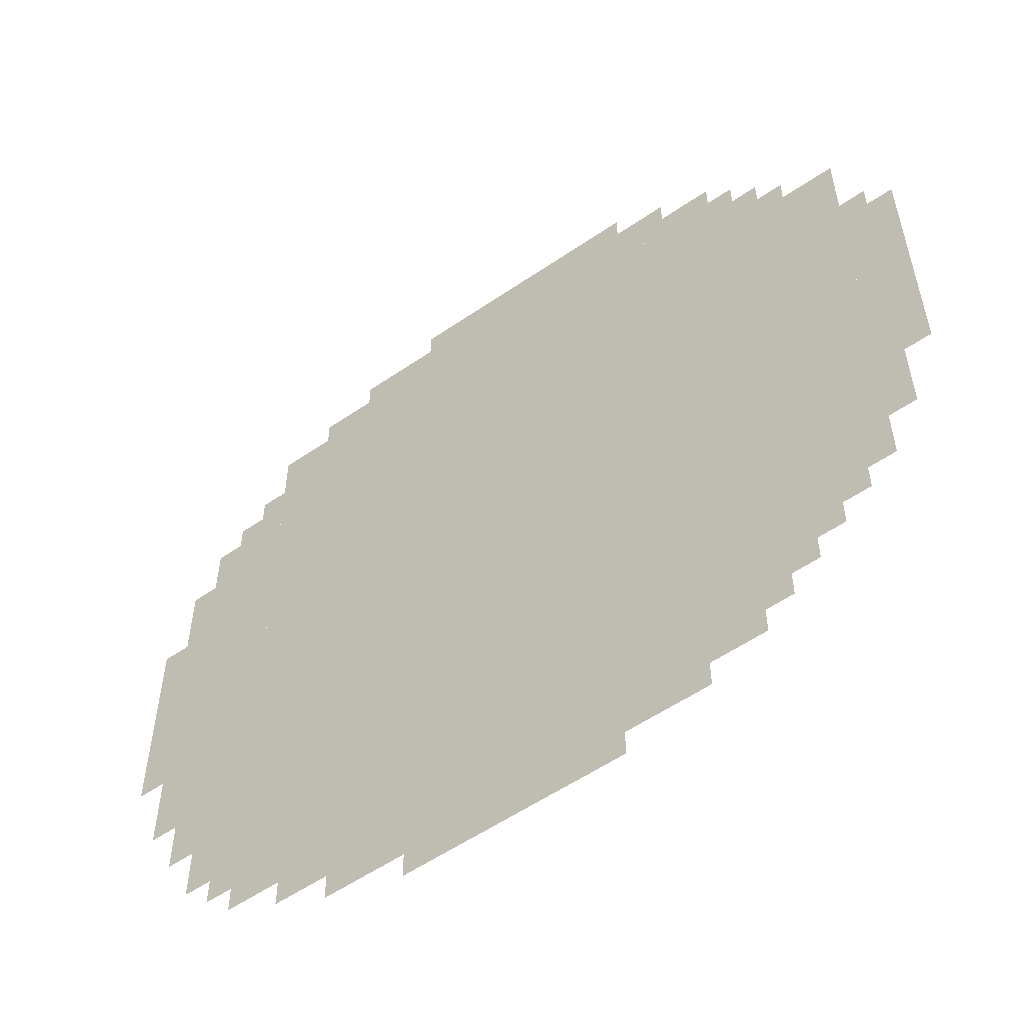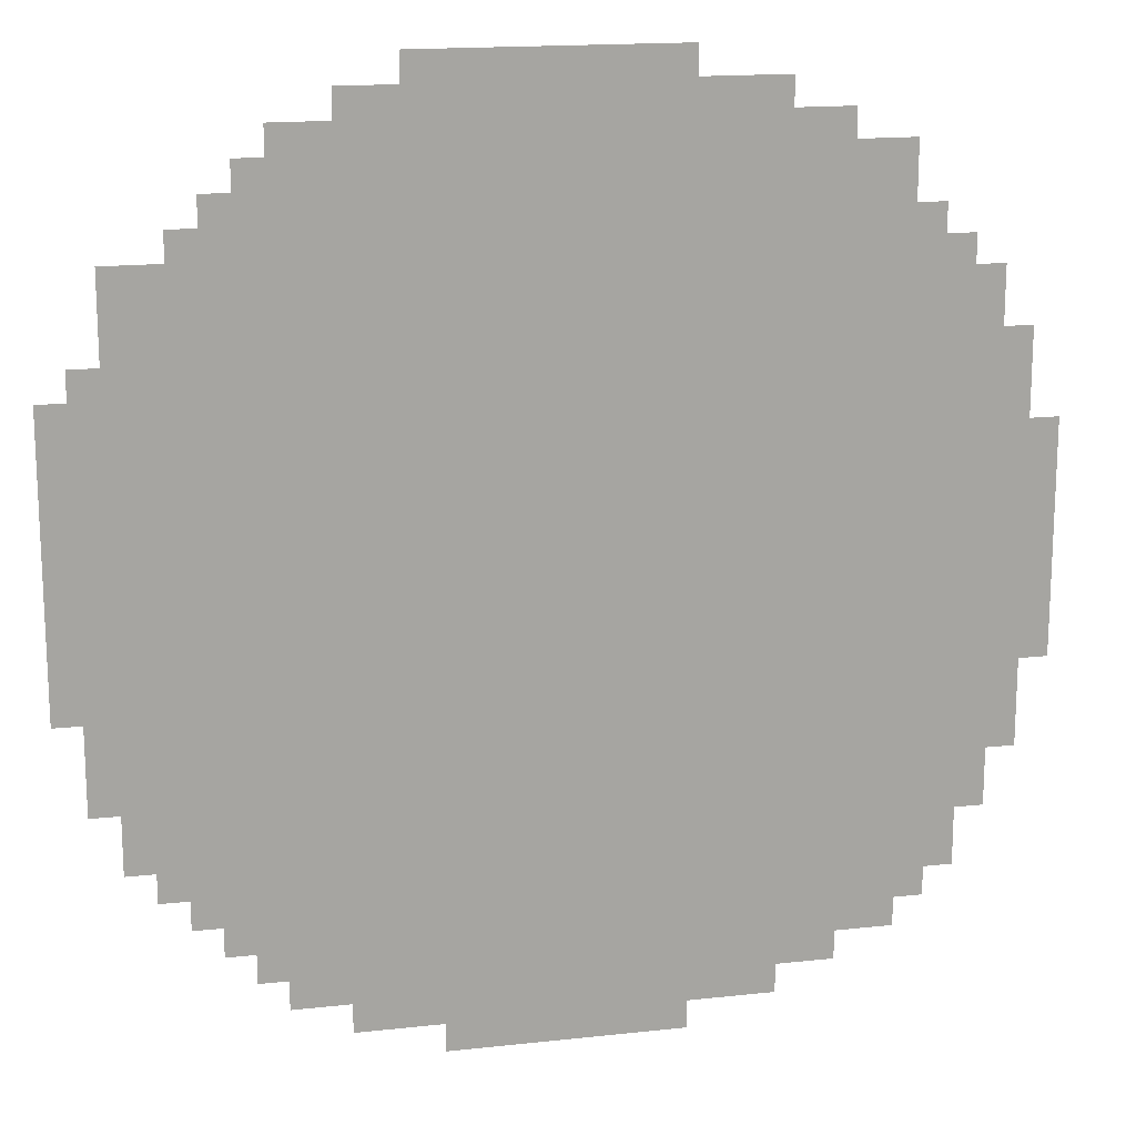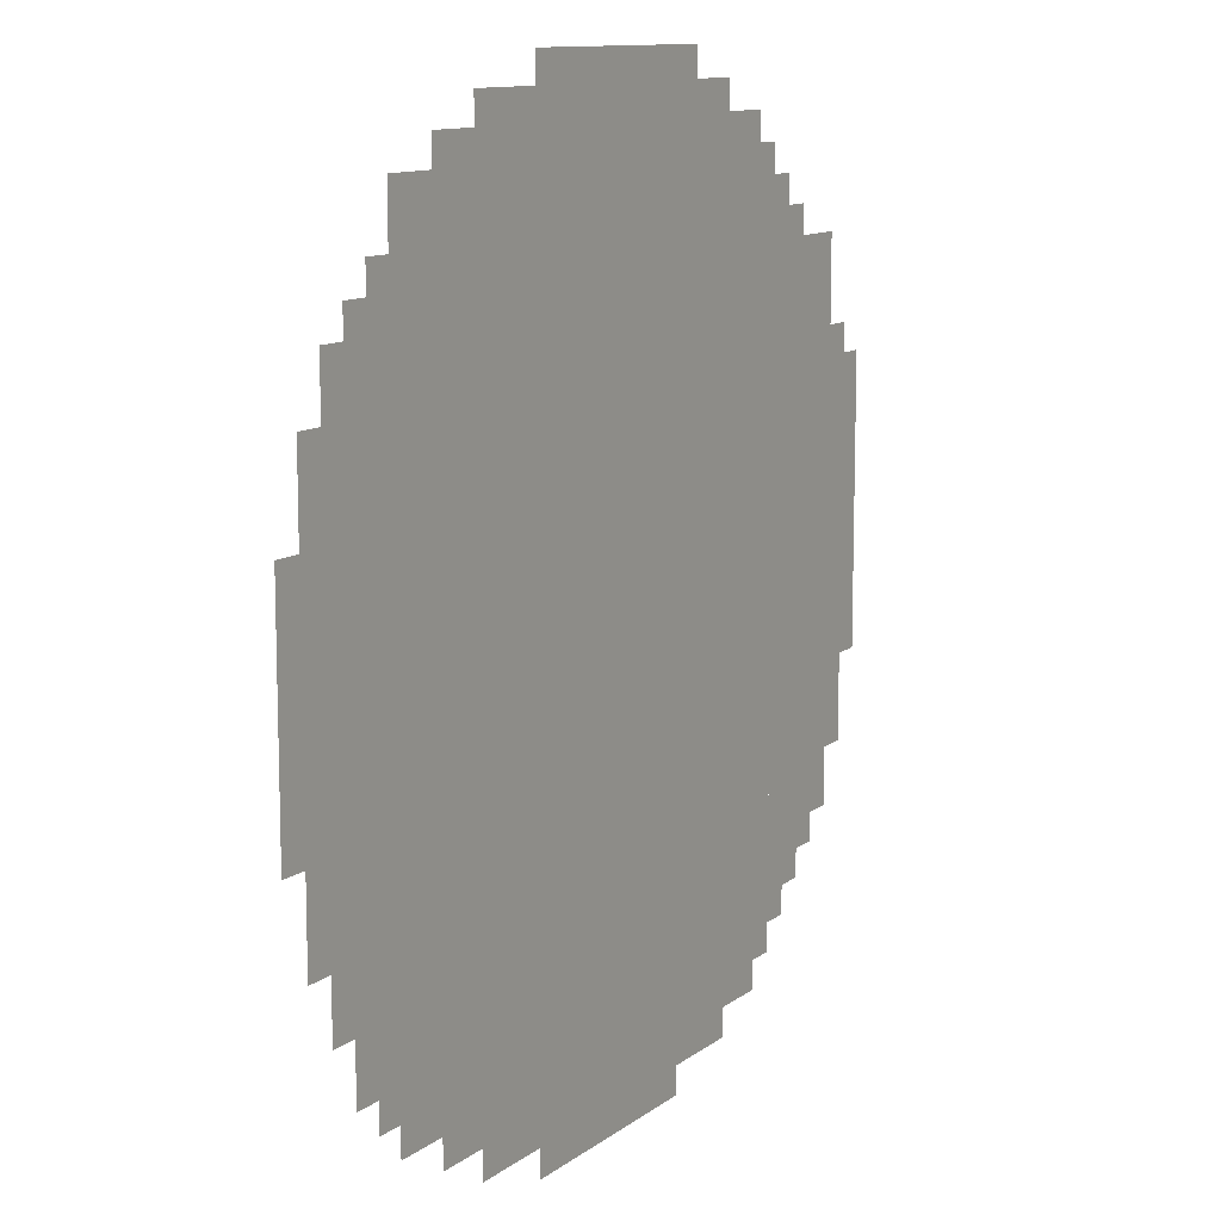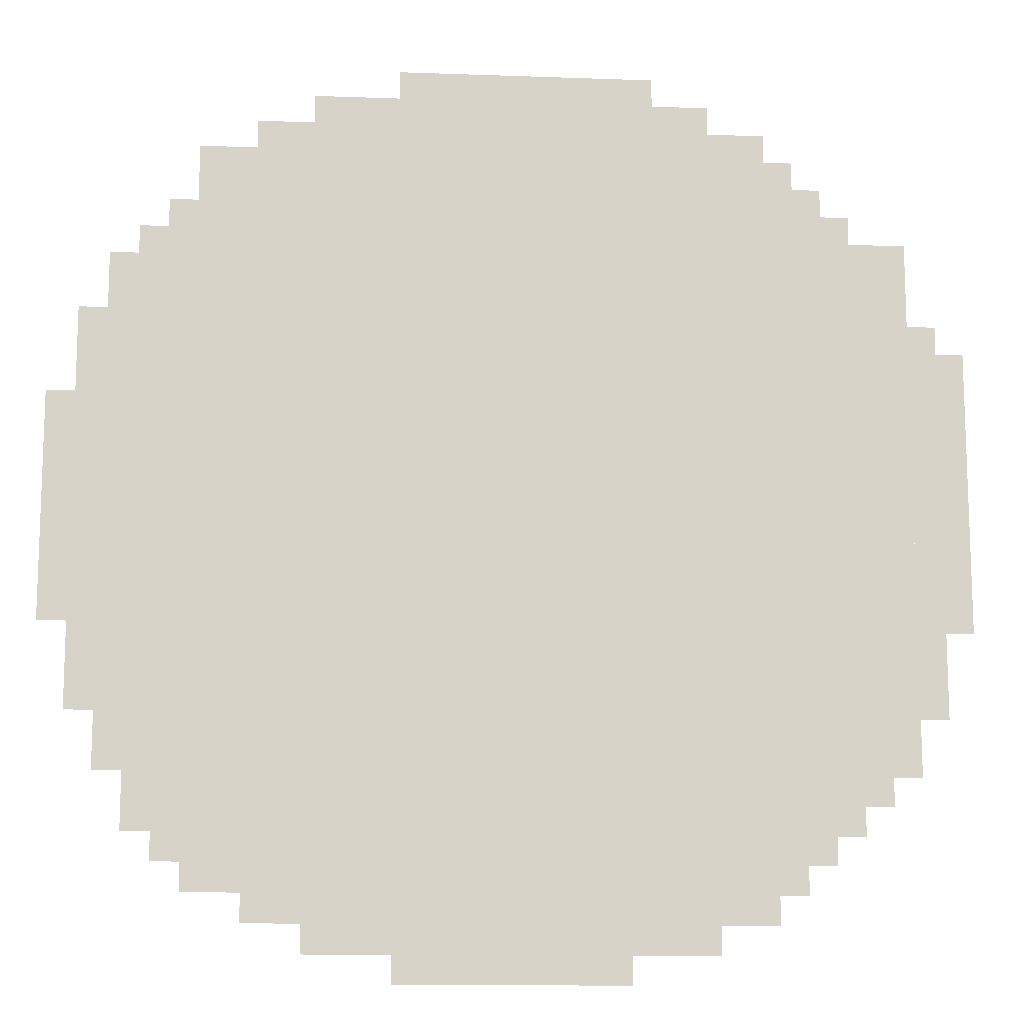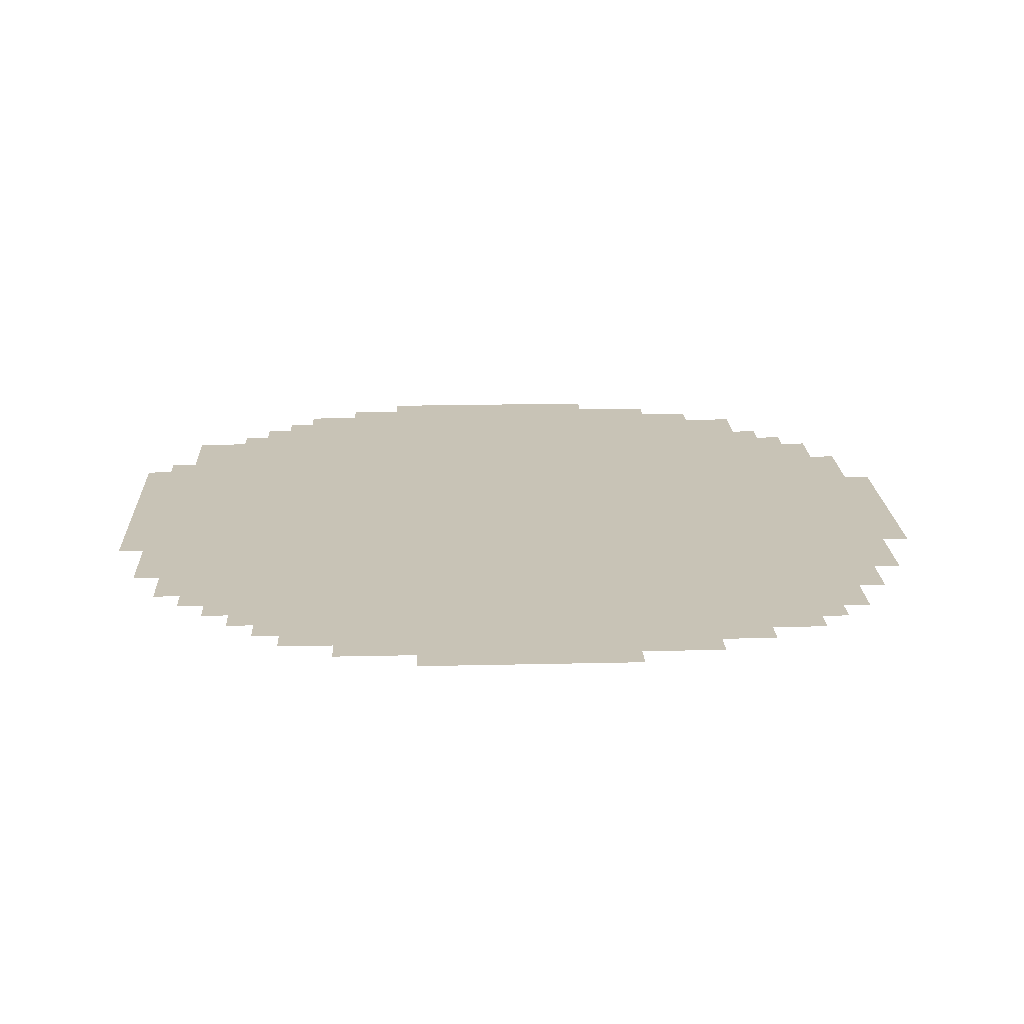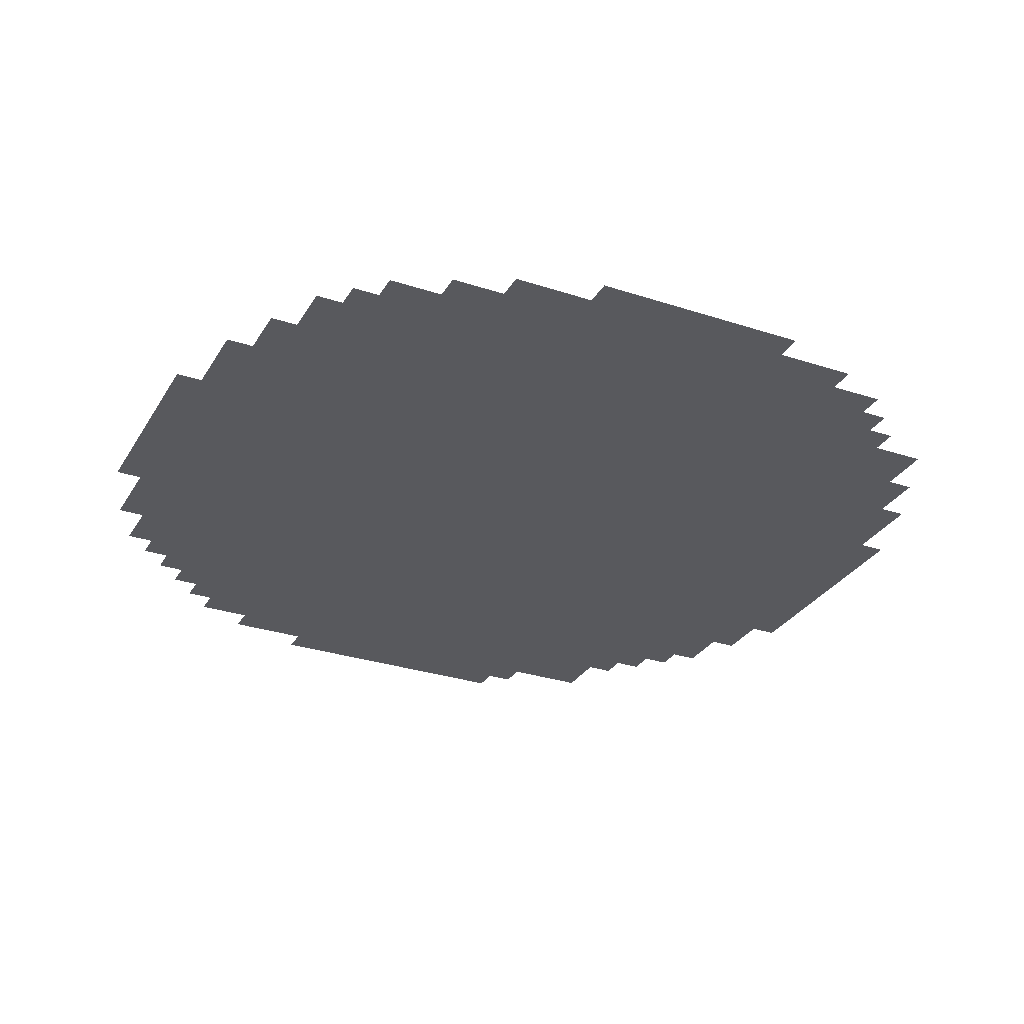
<metadata>
{"format":"obj","ext":"obj","renderer":"f3d","projection":"perspective","resolution":1024,"background":"white","views":[{"elev":-56.4,"azim":-144.4,"up":"+Y"},{"elev":16.4,"azim":-12.7,"up":"+Y"},{"elev":11.3,"azim":120.4,"up":"+Y"},{"elev":-12.9,"azim":175.2,"up":"+Y"},{"elev":19.5,"azim":-2.5,"up":"+Z"},{"elev":-29.9,"azim":64.4,"up":"+Z"}]}
</metadata>
<code>
g qiubite_2-mesh
v -160 95 0
v -160 511 0
v -832 511 0
v -832 95 0
v -160 511 0
v -160 927 0
v -832 927 0
v -832 511 0
v -832 511 0
v -832 831 0
v -960 831 0
v -960 511 0
v -832 223 0
v -832 511 0
v -960 511 0
v -960 223 0
v -32 287 0
v -32 511 0
v -160 511 0
v -160 287 0
v -32 511 0
v -32 735 0
v -160 735 0
v -160 511 0
v -288 31 0
v -288 95 0
v -512 95 0
v -512 31 0
v -512 31 0
v -512 95 0
v -736 95 0
v -736 31 0
v -288 927 0
v -288 991 0
v -512 991 0
v -512 927 0
v -512 927 0
v -512 991 0
v -736 991 0
v -736 927 0
v -960 383 0
v -960 543 0
v -1023 543 0
v -1023 383 0
v -960 543 0
v -960 703 0
v -1023 703 0
v -1023 543 0
v -96 159 0
v -96 287 0
v -160 287 0
v -160 159 0
v -96 735 0
v -96 831 0
v -160 831 0
v -160 735 0
v -384 991 0
v -384 1023 0
v -544 1023 0
v -544 991 0
v -512 0 0
v -512 31 0
v -640 31 0
v -640 0 0
v -384 0 0
v -384 31 0
v -512 31 0
v -512 0 0
v -544 991 0
v -544 1023 0
v -672 1023 0
v -672 991 0
v 0 511 0
v 0 639 0
v -32 639 0
v -32 511 0
v 0 383 0
v 0 511 0
v -32 511 0
v -32 383 0
v -64 223 0
v -64 287 0
v -96 287 0
v -96 223 0
v -64 735 0
v -64 799 0
v -96 799 0
v -96 735 0
v -832 831 0
v -832 895 0
v -864 895 0
v -864 831 0
v -736 63 0
v -736 95 0
v -800 95 0
v -800 63 0
v -224 63 0
v -224 95 0
v -288 95 0
v -288 63 0
v -864 159 0
v -864 223 0
v -896 223 0
v -896 159 0
v -832 159 0
v -832 223 0
v -864 223 0
v -864 159 0
v -960 319 0
v -960 383 0
v -992 383 0
v -992 319 0
v -736 927 0
v -736 959 0
v -800 959 0
v -800 927 0
v -224 927 0
v -224 959 0
v -288 959 0
v -288 927 0
v -960 703 0
v -960 735 0
v -992 735 0
v -992 703 0
v -128 127 0
v -128 159 0
v -160 159 0
v -160 127 0
v -896 191 0
v -896 223 0
v -928 223 0
v -928 191 0
v -864 831 0
v -864 863 0
v -896 863 0
v -896 831 0
v -832 127 0
v -832 159 0
v -864 159 0
v -864 127 0
v -960 287 0
v -960 319 0
v -992 319 0
v -992 287 0
v -128 831 0
v -128 863 0
v -160 863 0
v -160 831 0
g qiubite_2-mesh_0
f 3 2 1
f 1 4 3
f 7 6 5
f 5 8 7
f 11 10 9
f 9 12 11
f 15 14 13
f 13 16 15
f 19 18 17
f 17 20 19
f 23 22 21
f 21 24 23
f 27 26 25
f 25 28 27
f 31 30 29
f 29 32 31
f 35 34 33
f 33 36 35
f 39 38 37
f 37 40 39
f 43 42 41
f 41 44 43
f 47 46 45
f 45 48 47
f 51 50 49
f 49 52 51
f 55 54 53
f 53 56 55
f 59 58 57
f 57 60 59
f 63 62 61
f 61 64 63
f 67 66 65
f 65 68 67
f 71 70 69
f 69 72 71
f 75 74 73
f 73 76 75
f 79 78 77
f 77 80 79
f 83 82 81
f 81 84 83
f 87 86 85
f 85 88 87
f 91 90 89
f 89 92 91
f 95 94 93
f 93 96 95
f 99 98 97
f 97 100 99
f 103 102 101
f 101 104 103
f 107 106 105
f 105 108 107
f 111 110 109
f 109 112 111
f 115 114 113
f 113 116 115
f 119 118 117
f 117 120 119
f 123 122 121
f 121 124 123
f 127 126 125
f 125 128 127
f 131 130 129
f 129 132 131
f 135 134 133
f 133 136 135
f 139 138 137
f 137 140 139
f 143 142 141
f 141 144 143
f 147 146 145
f 145 148 147

</code>
